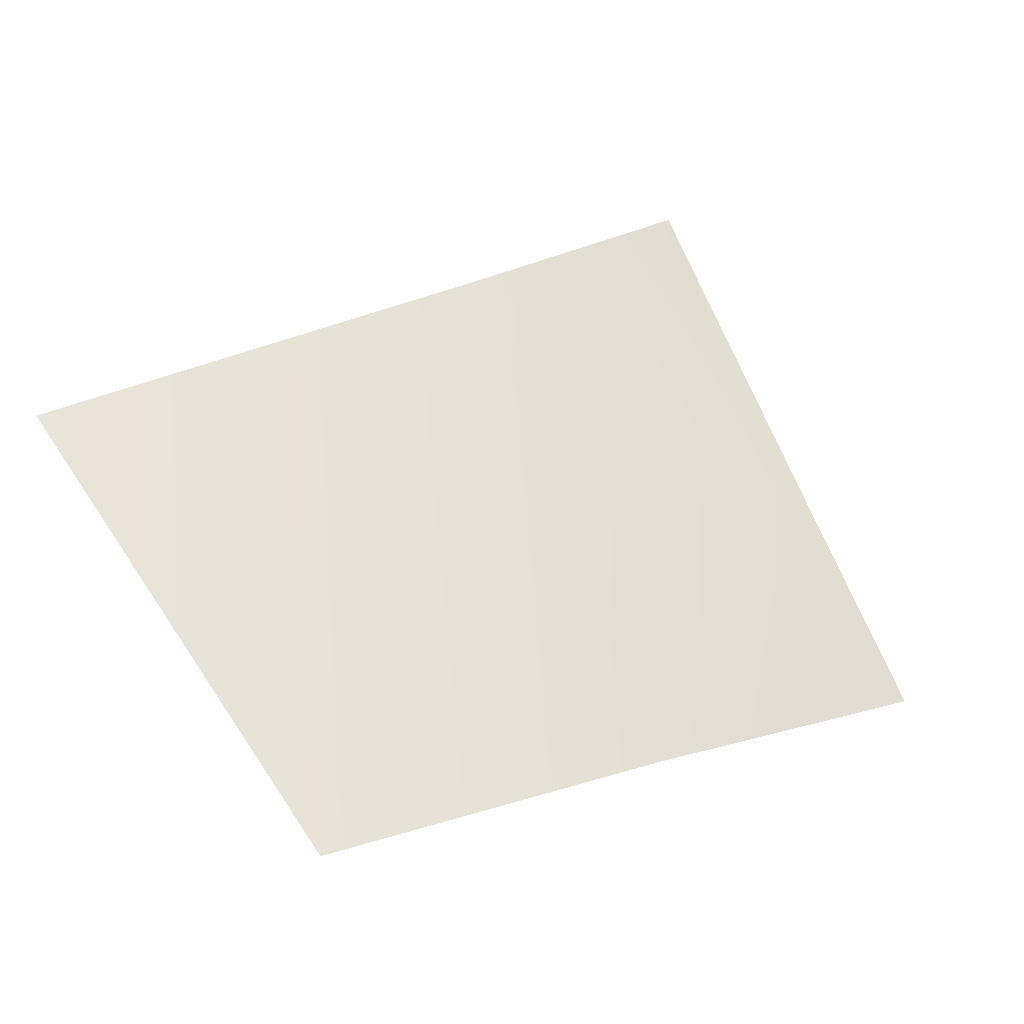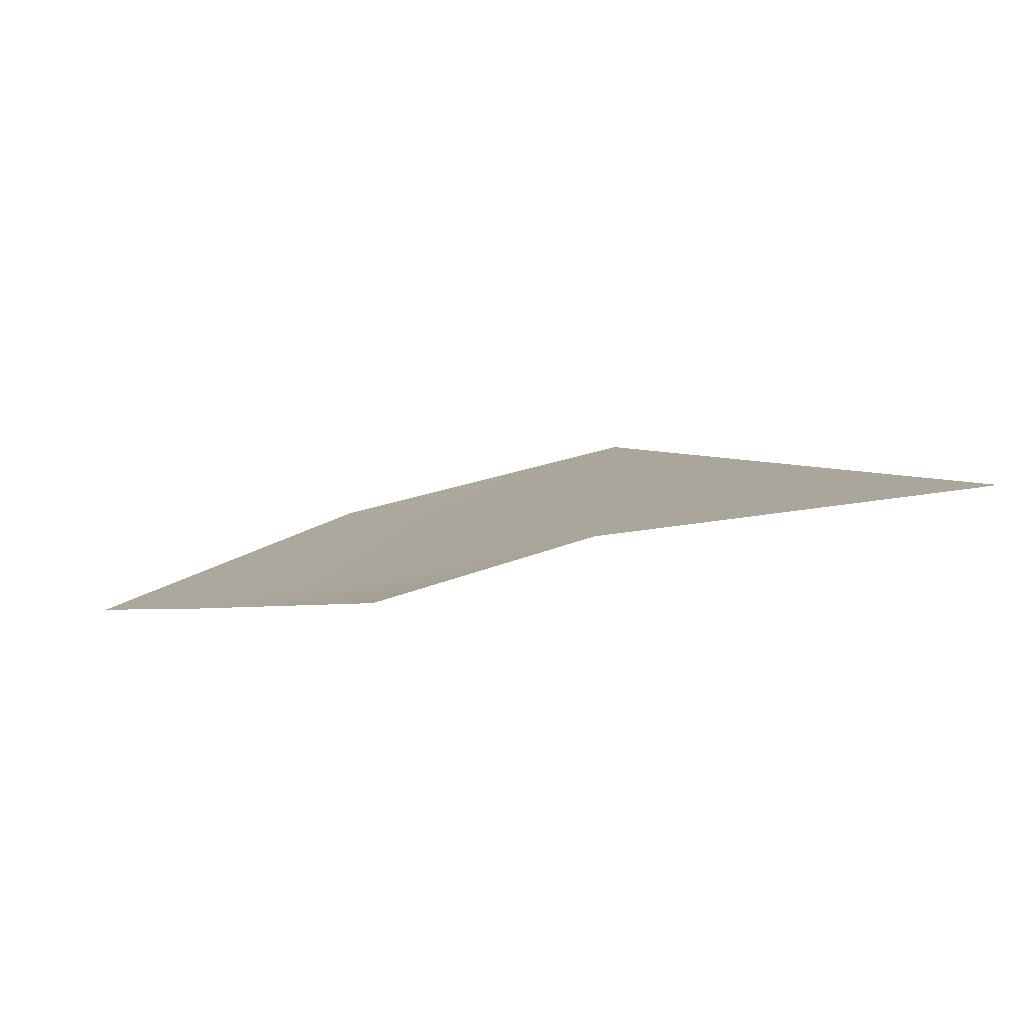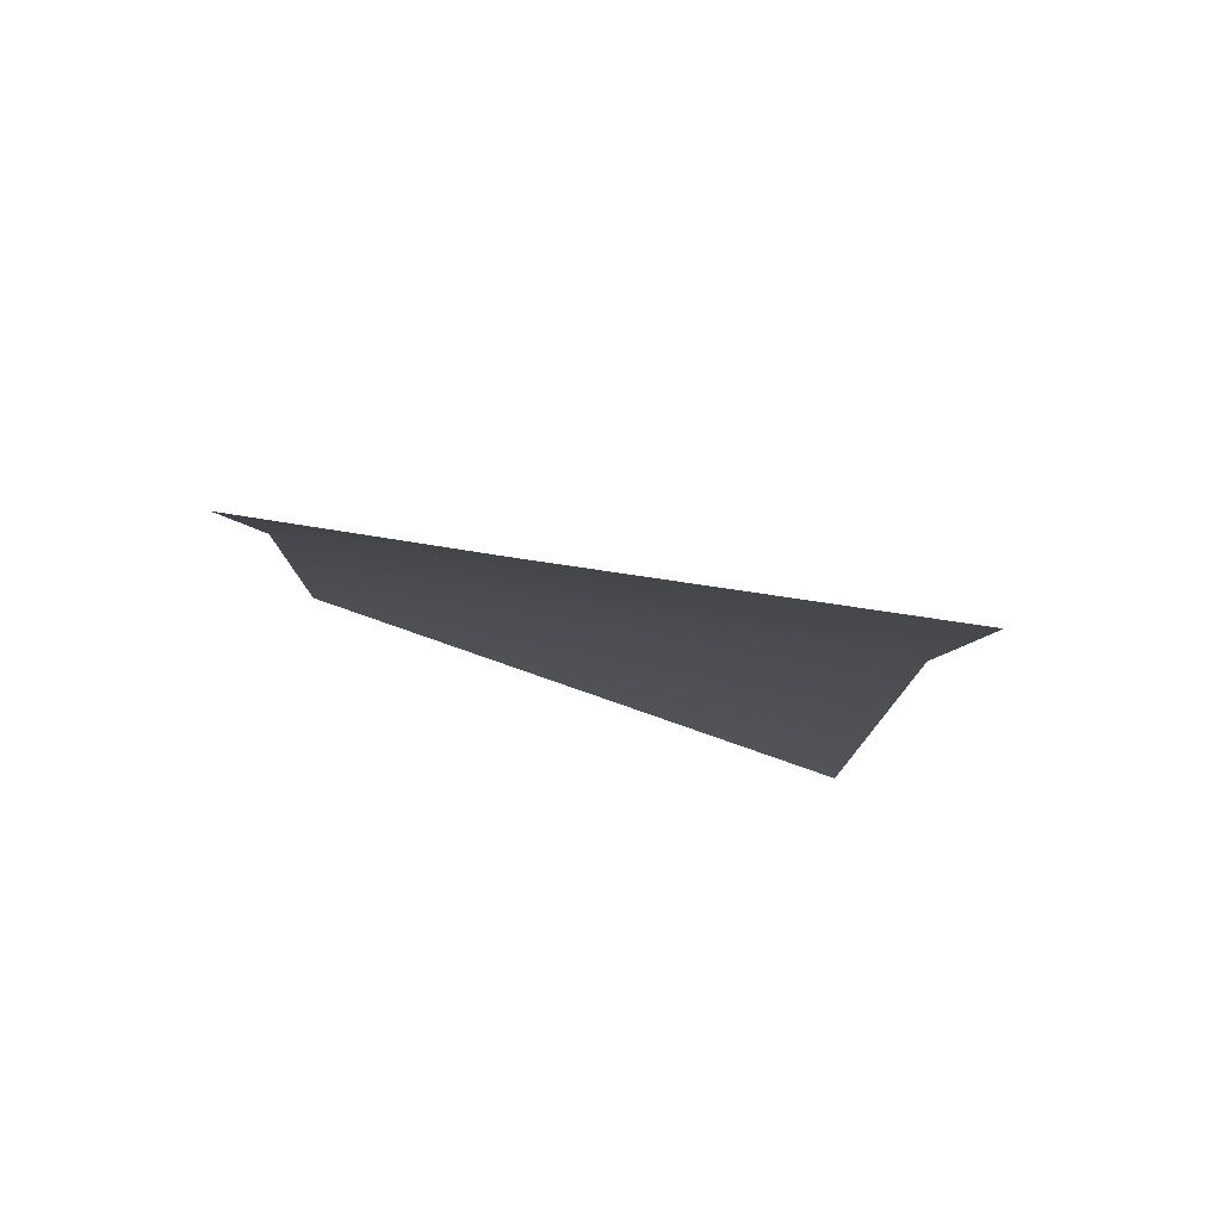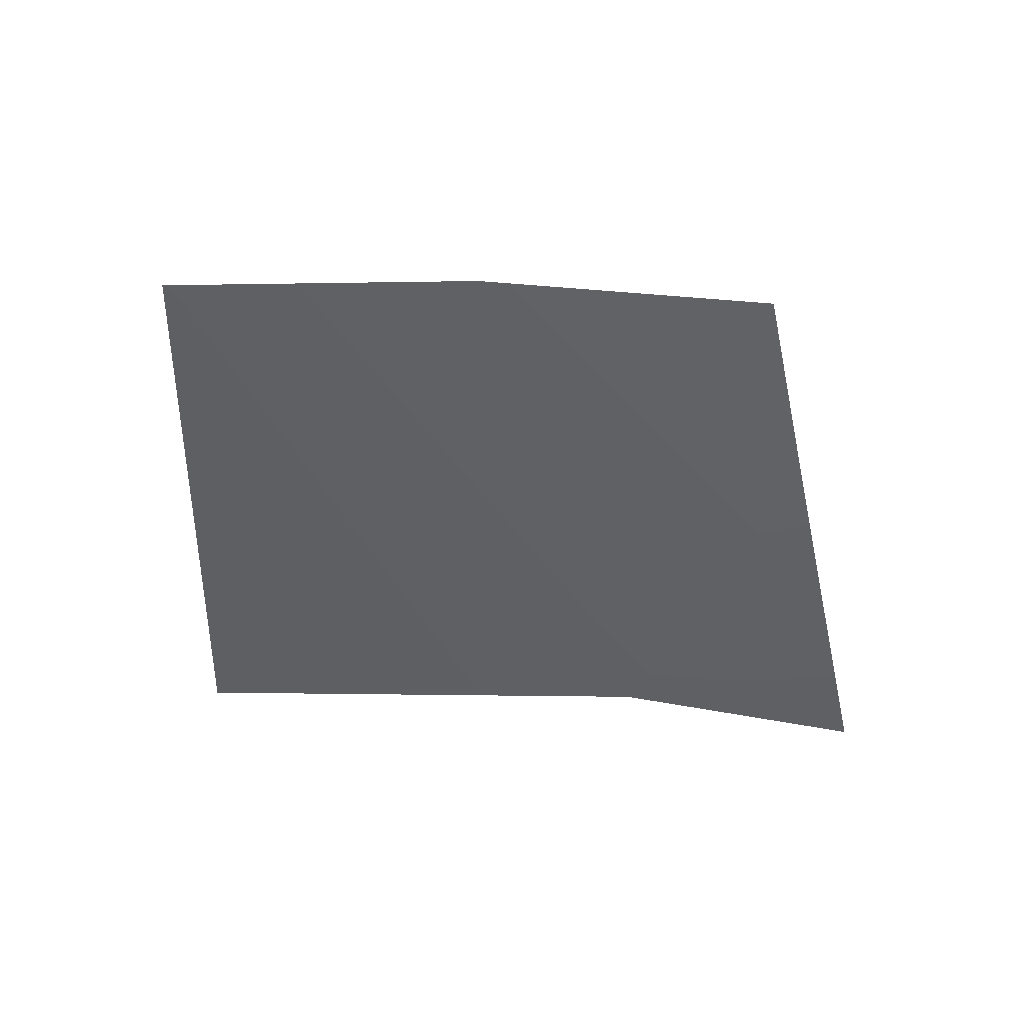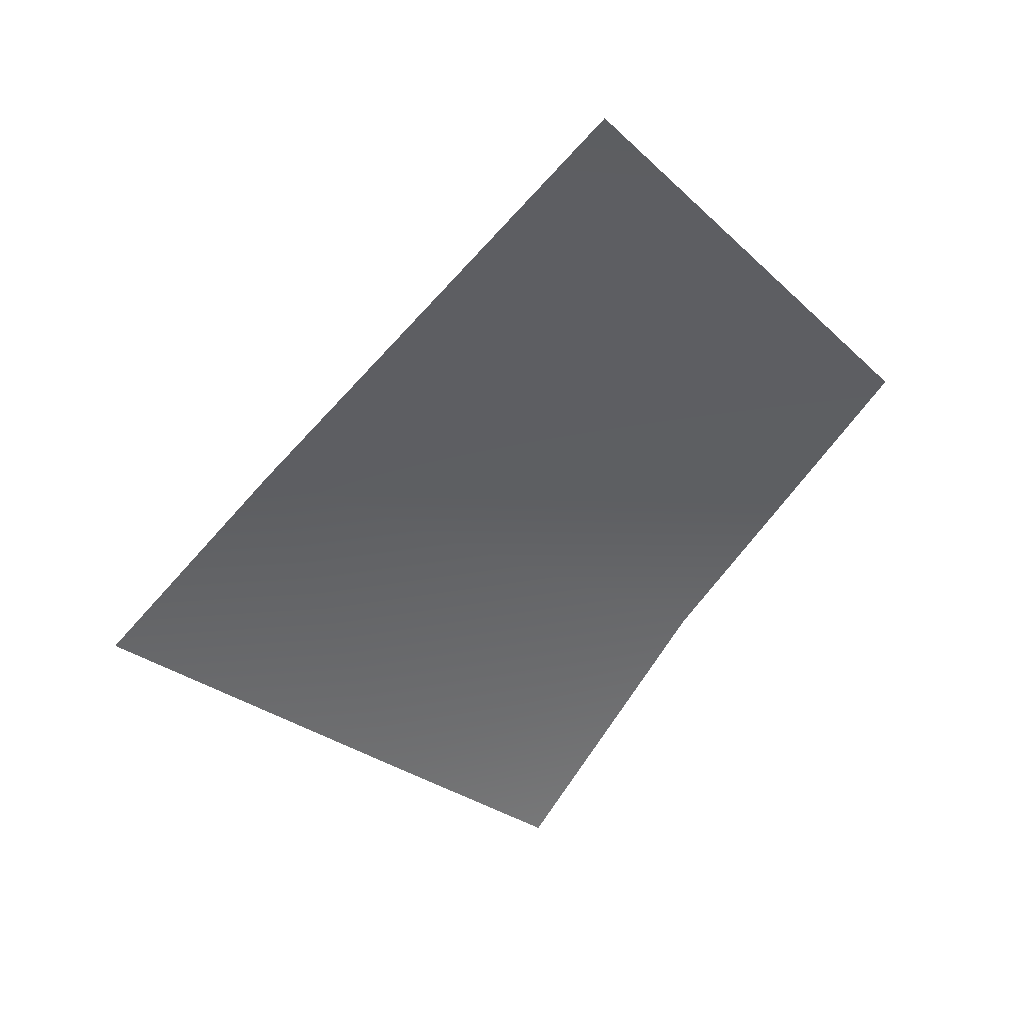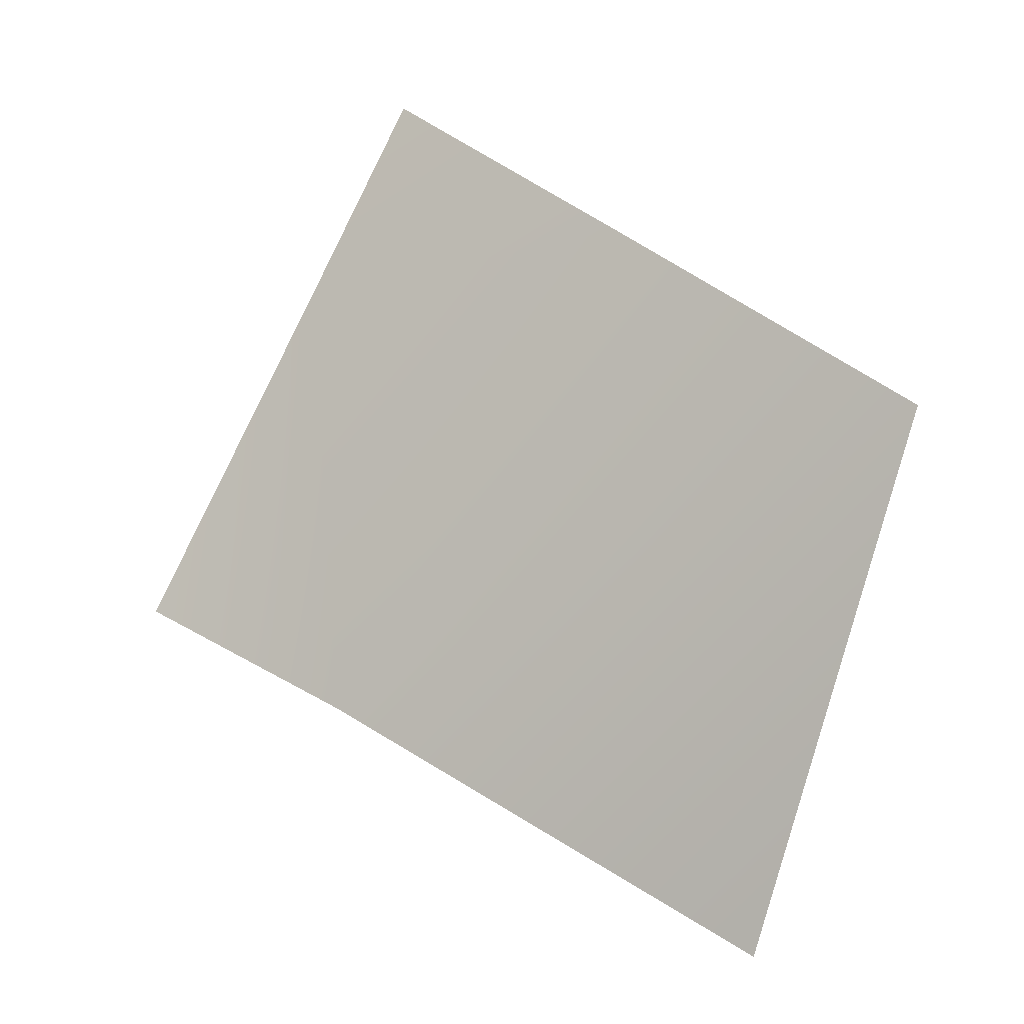
<metadata>
{"format":"obj","ext":"obj","renderer":"f3d","projection":"perspective","resolution":1024,"background":"white","views":[{"elev":79.9,"azim":-50.5,"up":"+Y"},{"elev":-9.8,"azim":120.7,"up":"+Y"},{"elev":-25.8,"azim":55.6,"up":"+Y"},{"elev":-39.2,"azim":-15.0,"up":"+Y"},{"elev":-41.6,"azim":-161.0,"up":"+Y"},{"elev":-5.1,"azim":-177.6,"up":"+Z"}]}
</metadata>
<code>
v 0.448 -0.1461 1.333
v 0.6323 -0.09337 -0.4665
v 0.7256 -0.2102 0.7833
v 1.212 -0.3131 -0.1723
v -0.9896 0.5077 0.3359
v -0.1925 0.2077 0.8778
v -0.5603 0.167 -1.153
v 0.448 -0.1461 1.333
v 0.6323 -0.09337 -0.4665
v 0.7256 -0.2102 0.7833
v 1.212 -0.3131 -0.1723
v -0.9896 0.5077 0.3359
v -0.1925 0.2077 0.8778
v -0.5603 0.167 -1.153
f 4 2 3
f 2 7 5
f 6 1 3
f 2 6 3
f 2 5 6
f 11 10 9
f 9 12 14
f 13 10 8
f 9 10 13
f 9 13 12

</code>
